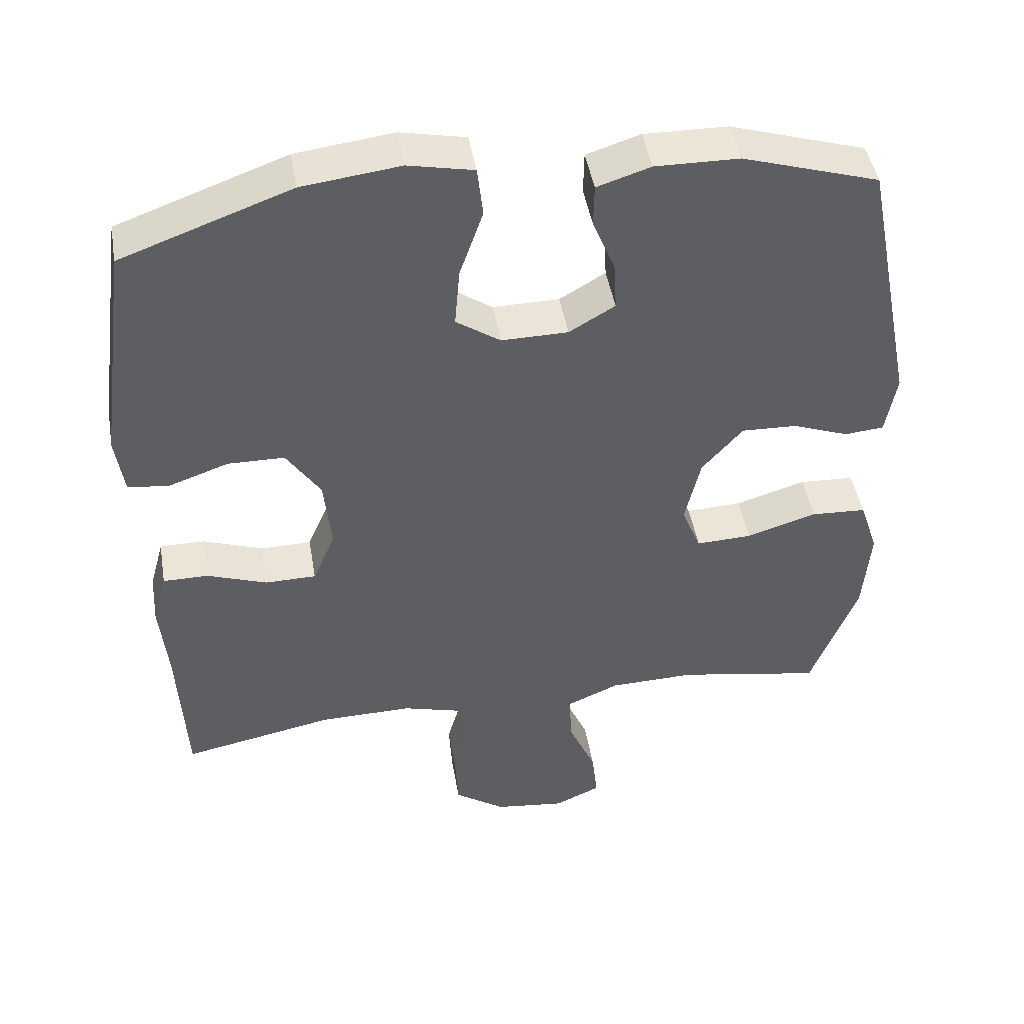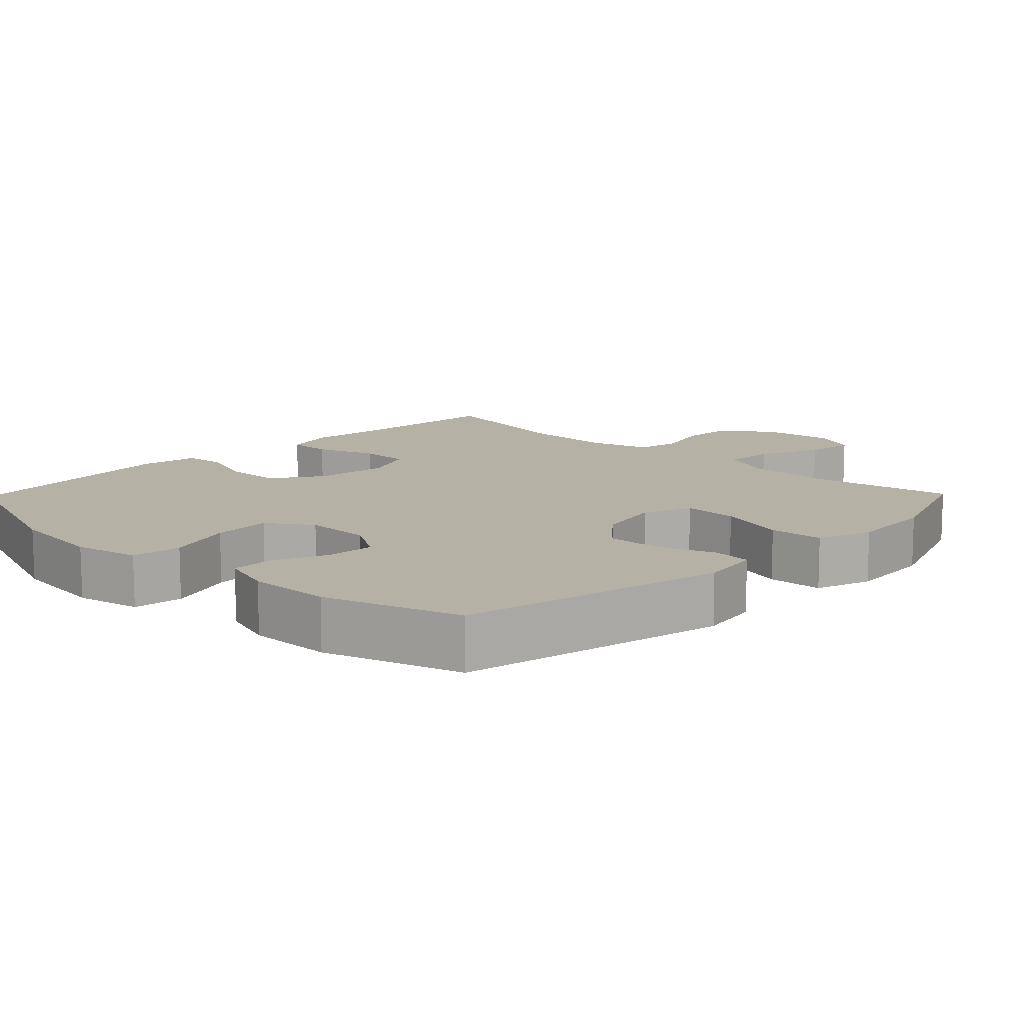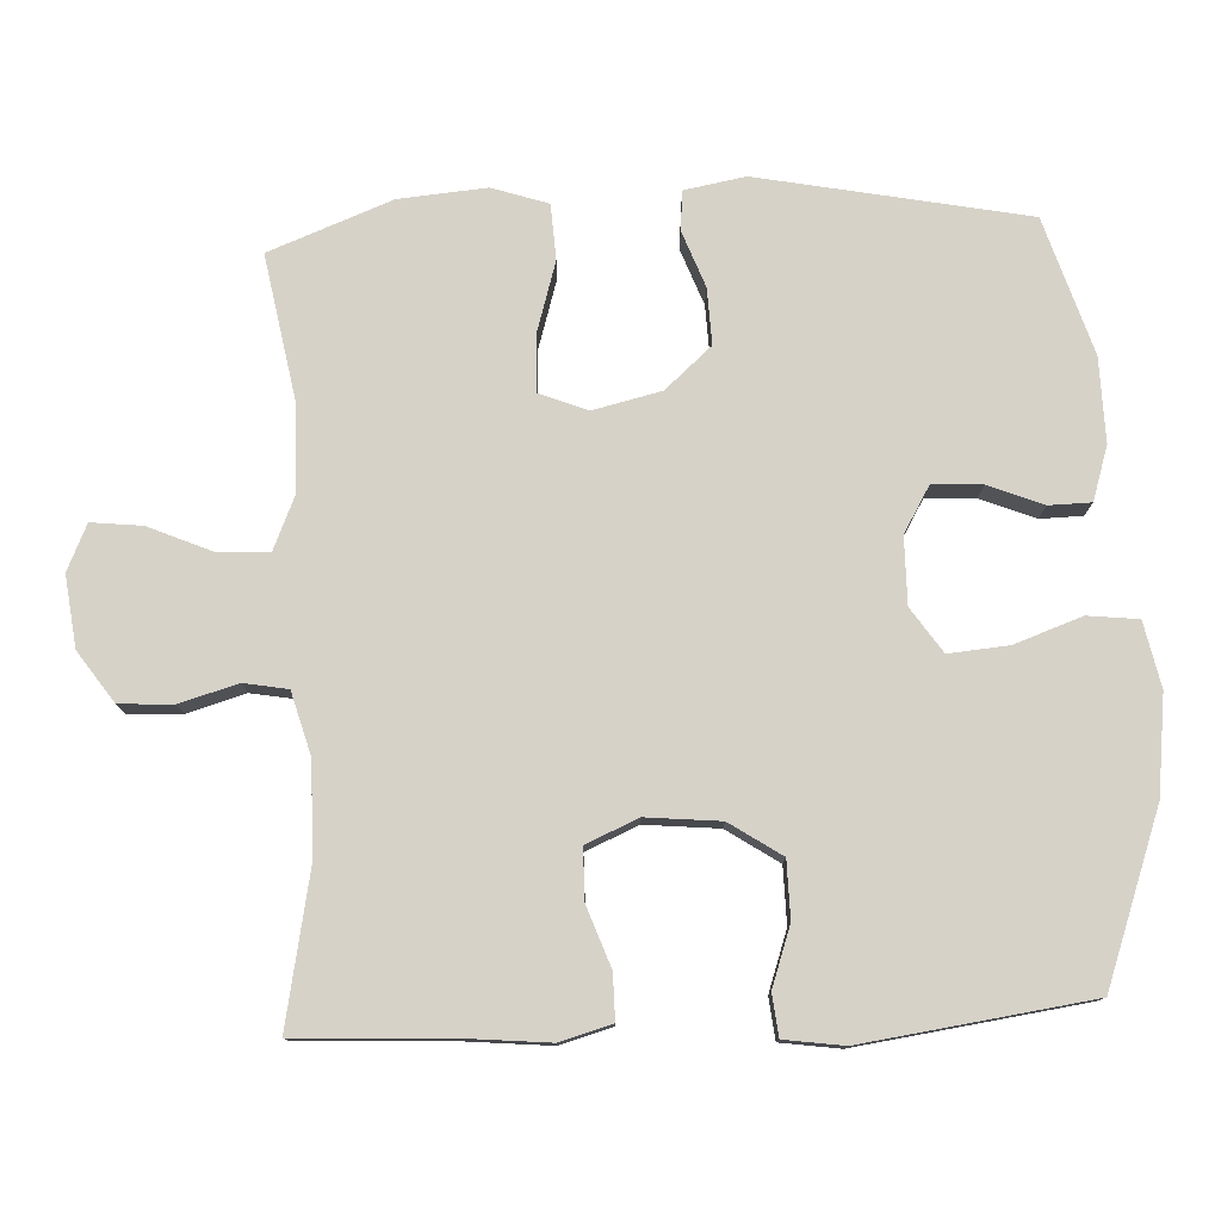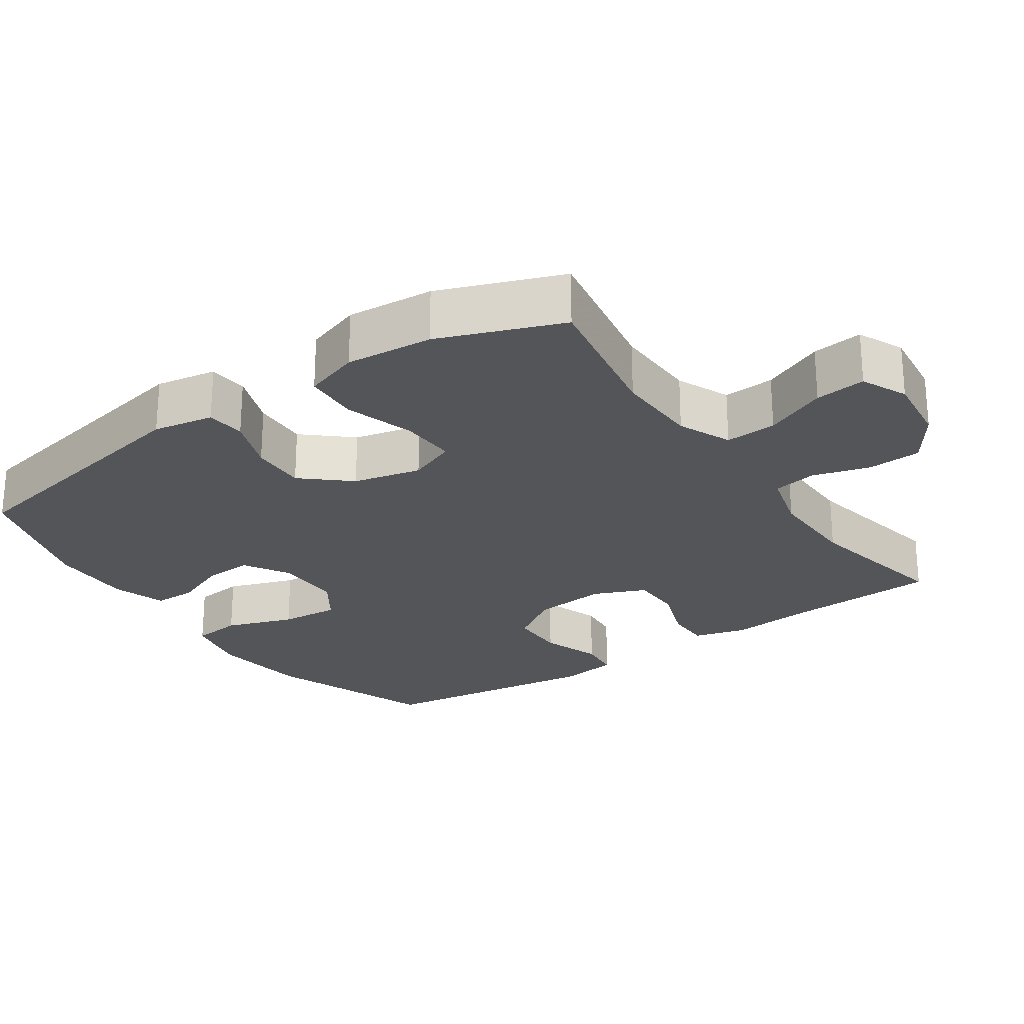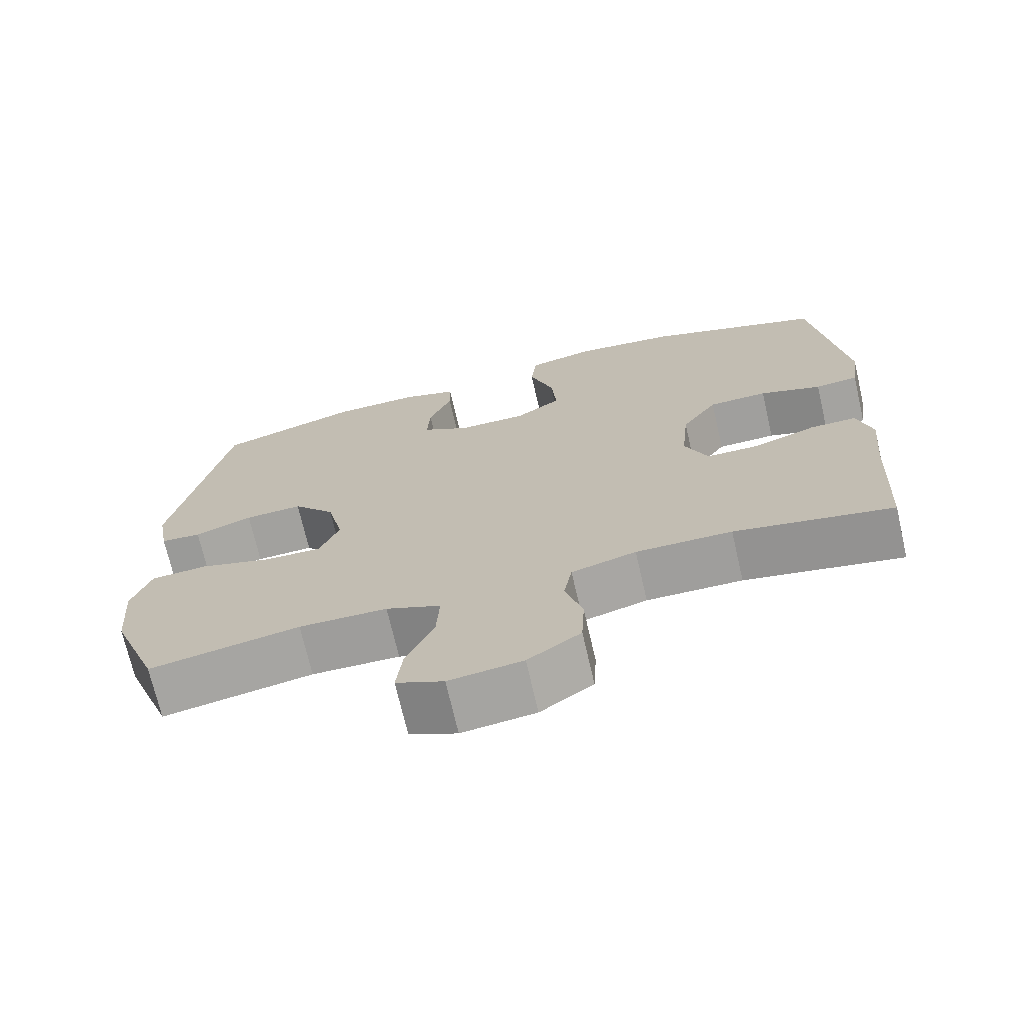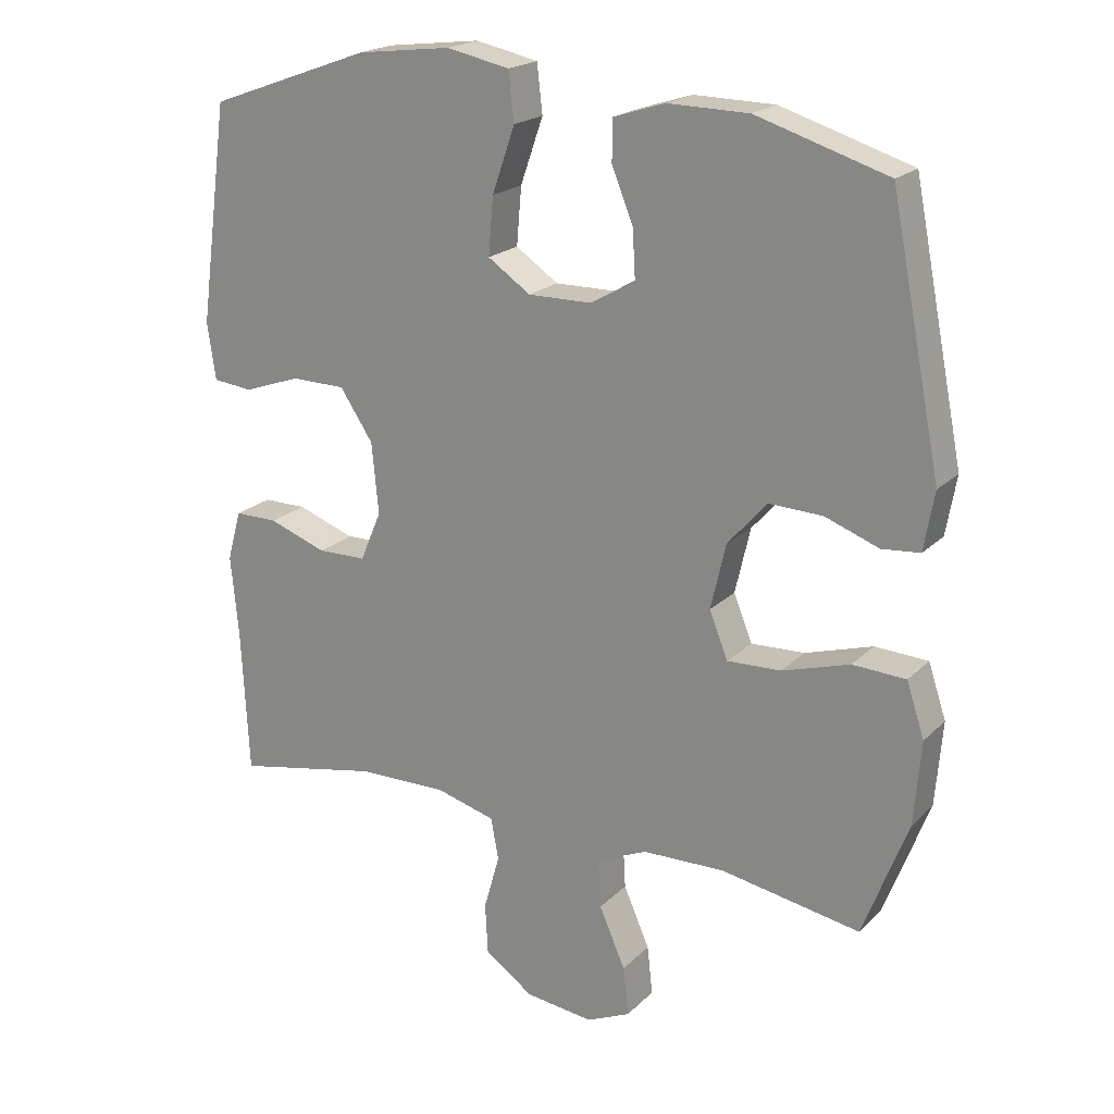
<metadata>
{"format":"obj","ext":"obj","renderer":"f3d","projection":"perspective","resolution":1024,"background":"white","views":[{"elev":45.7,"azim":-9.6,"up":"+Z"},{"elev":12.0,"azim":44.2,"up":"+Y"},{"elev":77.9,"azim":-92.8,"up":"+Y"},{"elev":-24.8,"azim":124.5,"up":"+Y"},{"elev":-71.2,"azim":-167.0,"up":"+Z"},{"elev":20.3,"azim":30.9,"up":"+Z"}]}
</metadata>
<code>
v 0.5 0.07 0.5
v 0.574 0.07 0.127
v 0.559 0.07 0.042
v 0.504 0.07 0.037
v 0.426 0.07 0.066
v 0.348 0.07 0.069
v 0.291 0.07 0.004
v 0.269 0.07 -0.091
v 0.296 0.07 -0.158
v 0.374 0.07 -0.155
v 0.472 0.07 -0.125
v 0.549 0.07 -0.129
v 0.575 0.07 -0.207
v 0.565 0.07 -0.329
v 0.5 0.07 -0.5
v 0.297 0.07 -0.464
v 0.178 0.07 -0.467
v 0.104 0.07 -0.499
v 0.108 0.07 -0.571
v 0.146 0.07 -0.658
v 0.154 0.07 -0.729
v 0.09 0.07 -0.758
v -0.009 0.07 -0.746
v -0.08 0.07 -0.697
v -0.084 0.07 -0.622
v -0.061 0.07 -0.541
v -0.072 0.07 -0.48
v -0.159 0.07 -0.456
v -0.288 0.07 -0.458
v -0.5 0.07 -0.5
v -0.511 0.07 -0.285
v -0.522 0.07 -0.17
v -0.502 0.07 -0.097
v -0.439 0.07 -0.097
v -0.355 0.07 -0.127
v -0.284 0.07 -0.126
v -0.253 0.07 -0.053
v -0.263 0.07 0.05
v -0.311 0.07 0.122
v -0.39 0.07 0.123
v -0.473 0.07 0.094
v -0.531 0.07 0.1
v -0.543 0.07 0.183
v -0.5 0.07 0.5
v -0.263 0.07 0.586
v -0.126 0.07 0.603
v -0.035 0.07 0.584
v -0.027 0.07 0.514
v -0.06 0.07 0.419
v -0.067 0.07 0.336
v -0.005 0.07 0.294
v 0.088 0.07 0.295
v 0.152 0.07 0.333
v 0.148 0.07 0.402
v 0.117 0.07 0.478
v 0.118 0.07 0.537
v 0.193 0.07 0.561
v 0.31 0.07 0.559
v 0.5 0 0.5
v 0.574 0 0.127
v 0.559 0 0.042
v 0.504 0 0.037
v 0.426 0 0.066
v 0.348 0 0.069
v 0.291 0 0.004
v 0.269 0 -0.091
v 0.296 0 -0.158
v 0.374 0 -0.155
v 0.472 0 -0.125
v 0.549 0 -0.129
v 0.575 0 -0.207
v 0.565 0 -0.329
v 0.5 0 -0.5
v 0.297 0 -0.464
v 0.178 0 -0.467
v 0.104 0 -0.499
v 0.108 0 -0.571
v 0.146 0 -0.658
v 0.154 0 -0.729
v 0.09 0 -0.758
v -0.009 0 -0.746
v -0.08 0 -0.697
v -0.084 0 -0.622
v -0.061 0 -0.541
v -0.072 0 -0.48
v -0.159 0 -0.456
v -0.288 0 -0.458
v -0.5 0 -0.5
v -0.511 0 -0.285
v -0.522 0 -0.17
v -0.502 0 -0.097
v -0.439 0 -0.097
v -0.355 0 -0.127
v -0.284 0 -0.126
v -0.253 0 -0.053
v -0.263 0 0.05
v -0.311 0 0.122
v -0.39 0 0.123
v -0.473 0 0.094
v -0.531 0 0.1
v -0.543 0 0.183
v -0.5 0 0.5
v -0.263 0 0.586
v -0.126 0 0.603
v -0.035 0 0.584
v -0.027 0 0.514
v -0.06 0 0.419
v -0.067 0 0.336
v -0.005 0 0.294
v 0.088 0 0.295
v 0.152 0 0.333
v 0.148 0 0.402
v 0.117 0 0.478
v 0.118 0 0.537
v 0.193 0 0.561
v 0.31 0 0.559
f 54 55 56 57
f 53 54 57 58
f 46 47 48 49
f 46 49 50
f 45 46 50
f 44 45 50
f 43 44 50 51
f 40 41 42 43
f 39 40 43 51
f 32 33 34 35
f 31 32 35 36
f 29 30 31 36
f 28 29 36 37
f 23 24 25 26
f 23 26 27
f 22 23 27
f 19 20 21 22
f 18 19 22 27
f 17 18 27 28
f 13 14 15 16
f 10 11 12 13
f 9 10 13 16
f 8 9 16 17
f 2 3 4 5
f 2 5 6
f 53 58 1 2
f 52 53 2 6
f 38 39 51 52
f 38 52 6 7
f 17 28 37 38
f 7 8 17 38
f 115 114 113 112
f 116 115 112 111
f 107 106 105 104
f 108 107 104
f 108 104 103
f 108 103 102
f 109 108 102 101
f 101 100 99 98
f 109 101 98 97
f 93 92 91 90
f 94 93 90 89
f 94 89 88 87
f 95 94 87 86
f 84 83 82 81
f 85 84 81
f 85 81 80
f 80 79 78 77
f 85 80 77 76
f 86 85 76 75
f 74 73 72 71
f 71 70 69 68
f 74 71 68 67
f 75 74 67 66
f 63 62 61 60
f 64 63 60
f 60 59 116 111
f 64 60 111 110
f 110 109 97 96
f 65 64 110 96
f 96 95 86 75
f 96 75 66 65
f 1 59 60 2
f 2 60 61 3
f 3 61 62 4
f 4 62 63 5
f 5 63 64 6
f 6 64 65 7
f 7 65 66 8
f 8 66 67 9
f 9 67 68 10
f 10 68 69 11
f 11 69 70 12
f 12 70 71 13
f 13 71 72 14
f 14 72 73 15
f 15 73 74 16
f 16 74 75 17
f 17 75 76 18
f 18 76 77 19
f 19 77 78 20
f 20 78 79 21
f 21 79 80 22
f 22 80 81 23
f 23 81 82 24
f 24 82 83 25
f 25 83 84 26
f 26 84 85 27
f 27 85 86 28
f 28 86 87 29
f 29 87 88 30
f 30 88 89 31
f 31 89 90 32
f 32 90 91 33
f 33 91 92 34
f 34 92 93 35
f 35 93 94 36
f 36 94 95 37
f 37 95 96 38
f 38 96 97 39
f 39 97 98 40
f 40 98 99 41
f 41 99 100 42
f 42 100 101 43
f 43 101 102 44
f 44 102 103 45
f 45 103 104 46
f 46 104 105 47
f 47 105 106 48
f 48 106 107 49
f 49 107 108 50
f 50 108 109 51
f 51 109 110 52
f 52 110 111 53
f 53 111 112 54
f 54 112 113 55
f 55 113 114 56
f 56 114 115 57
f 57 115 116 58
f 58 116 59 1

</code>
